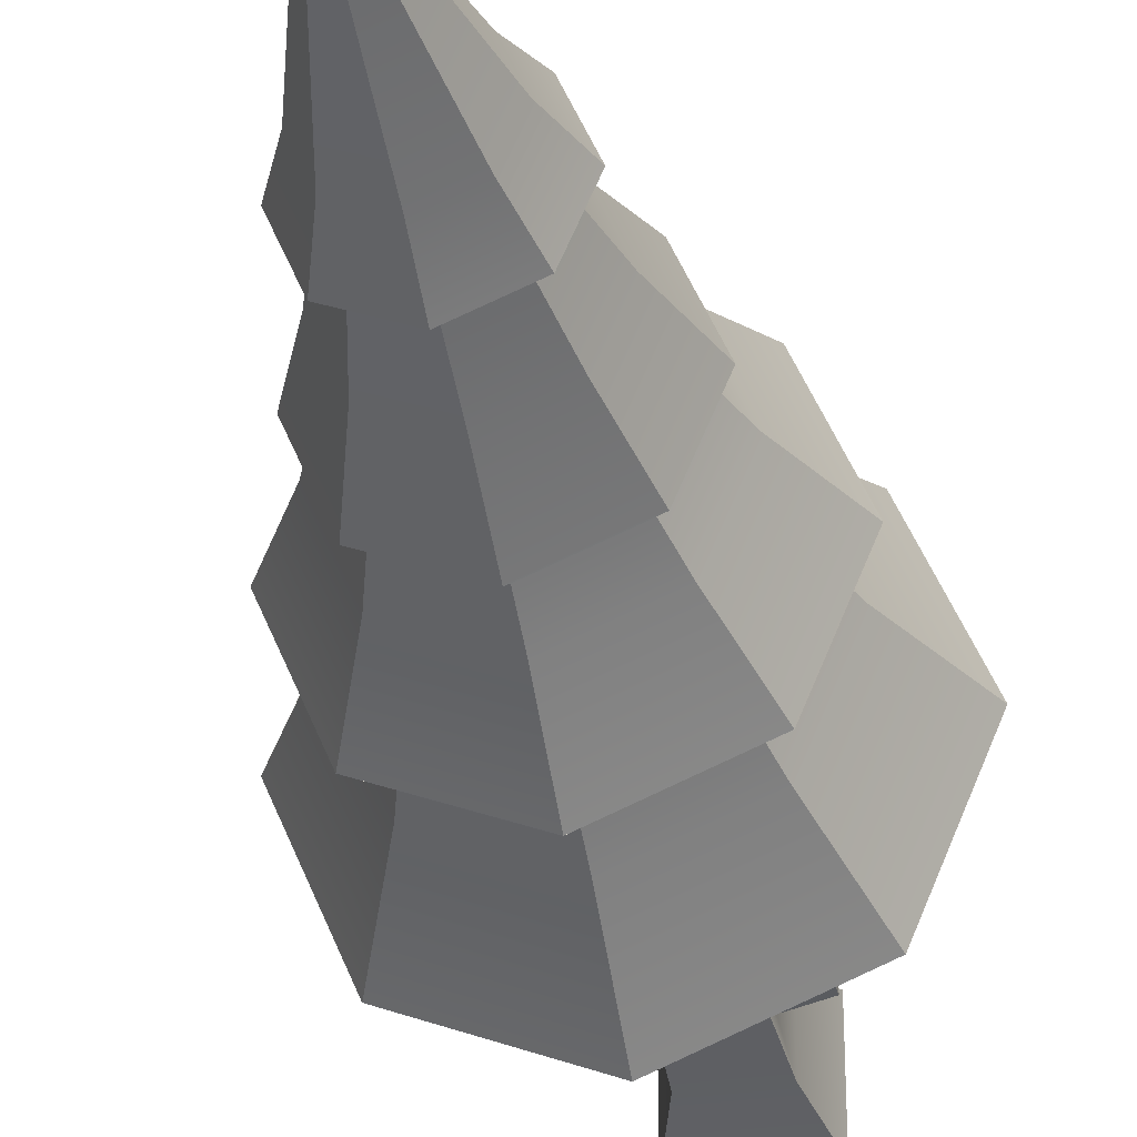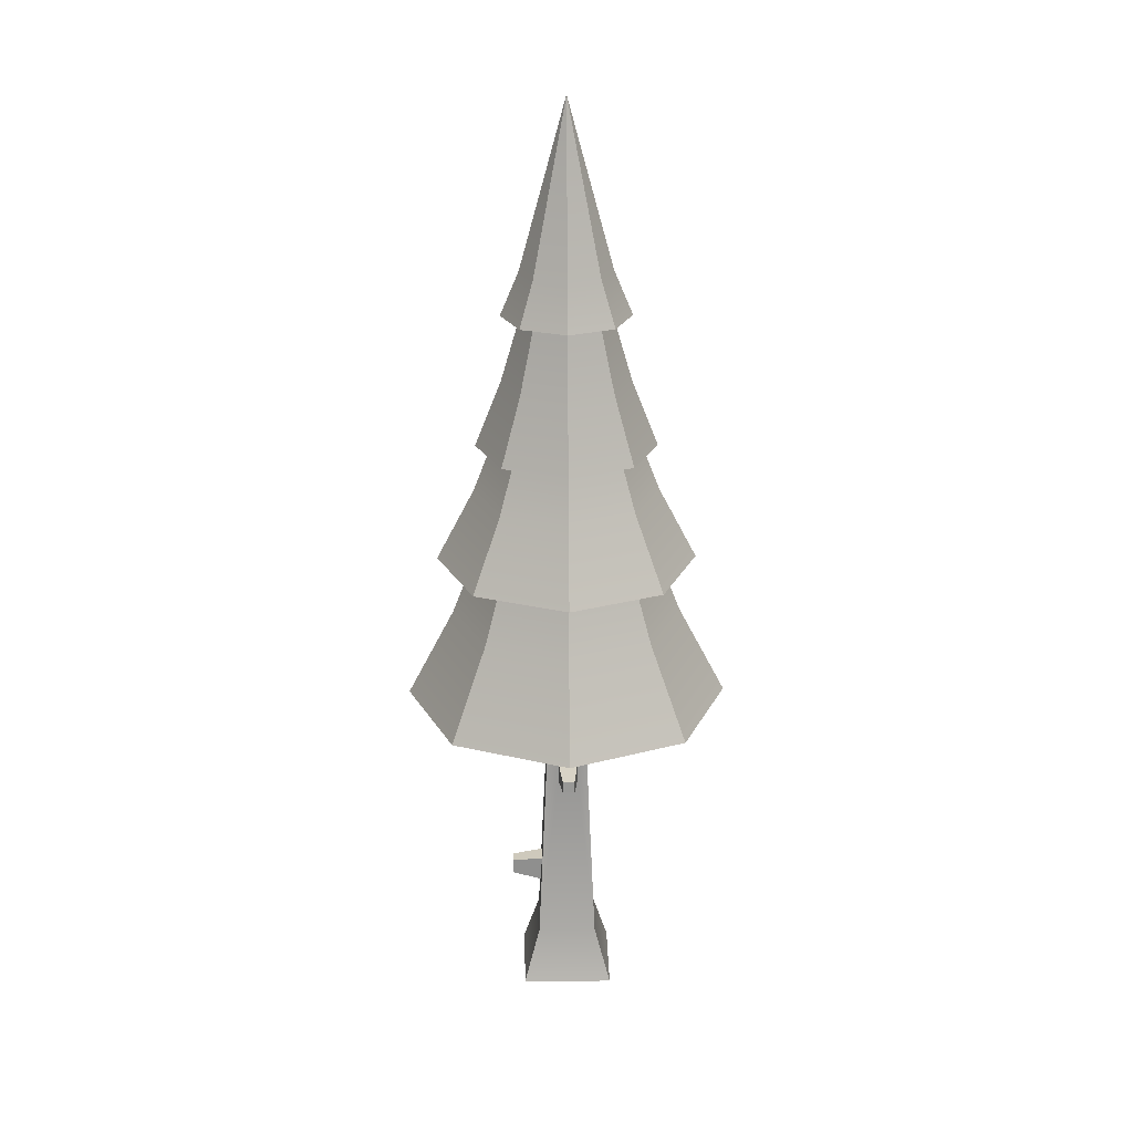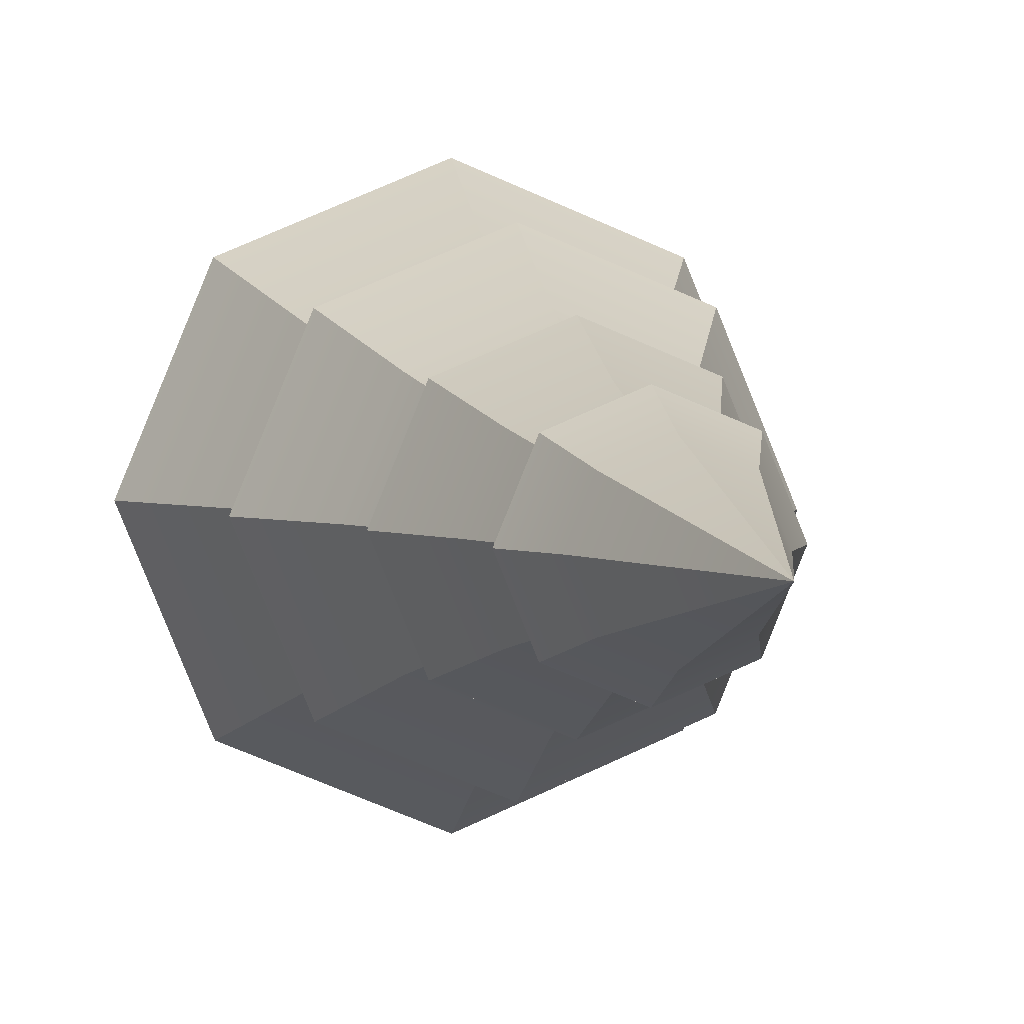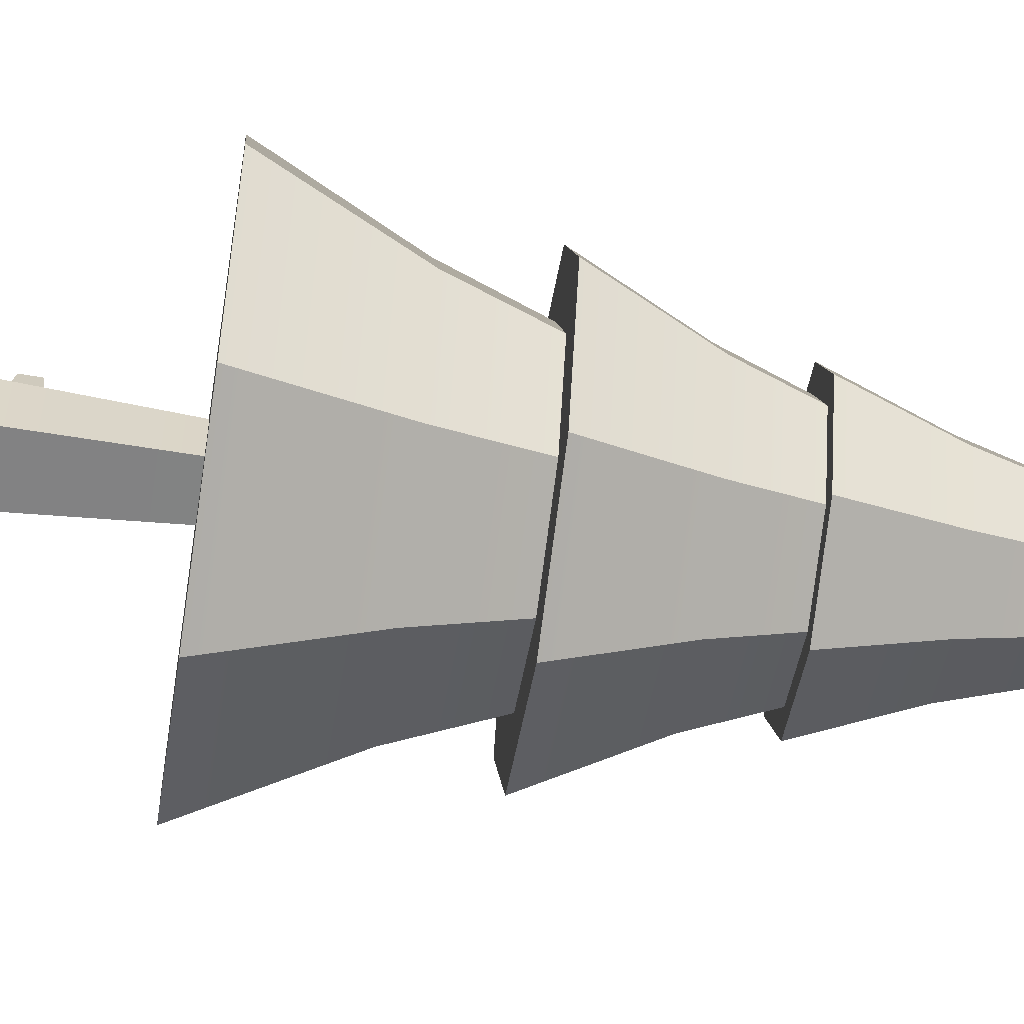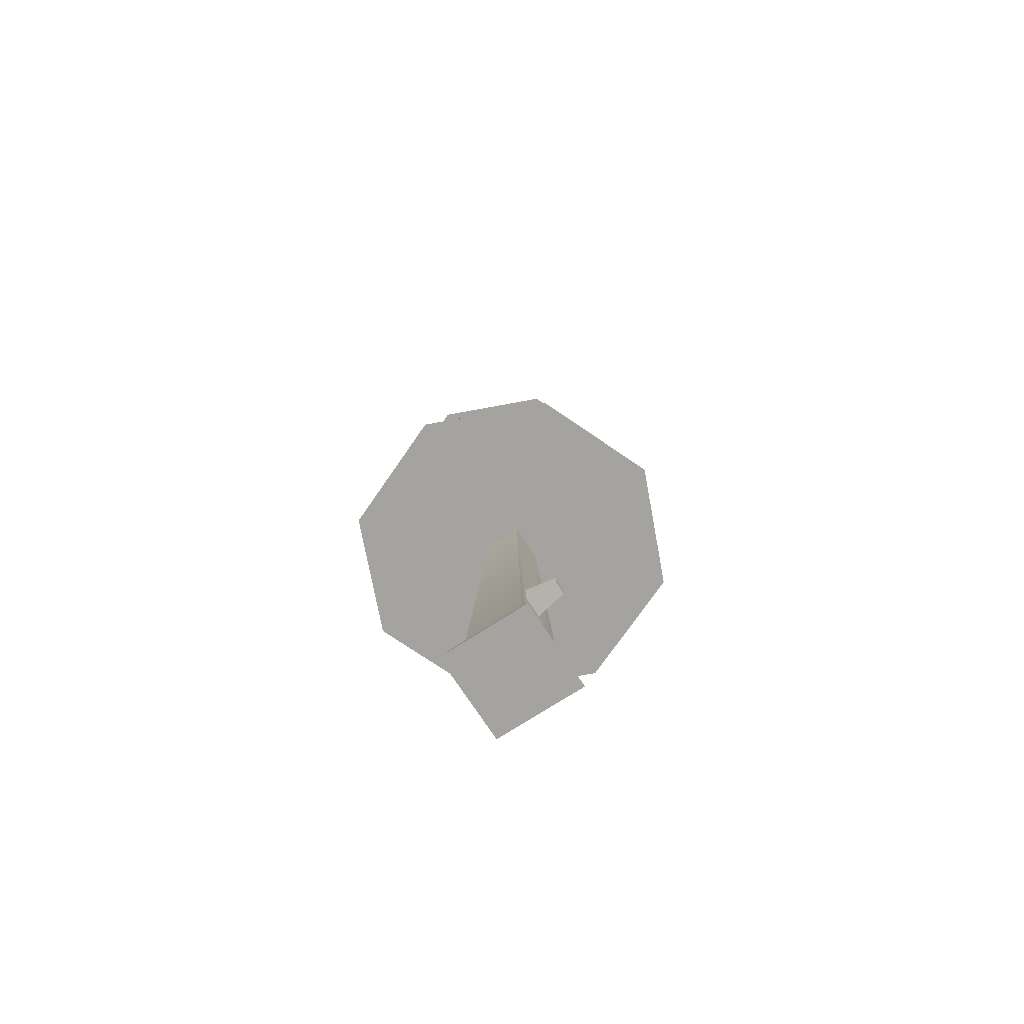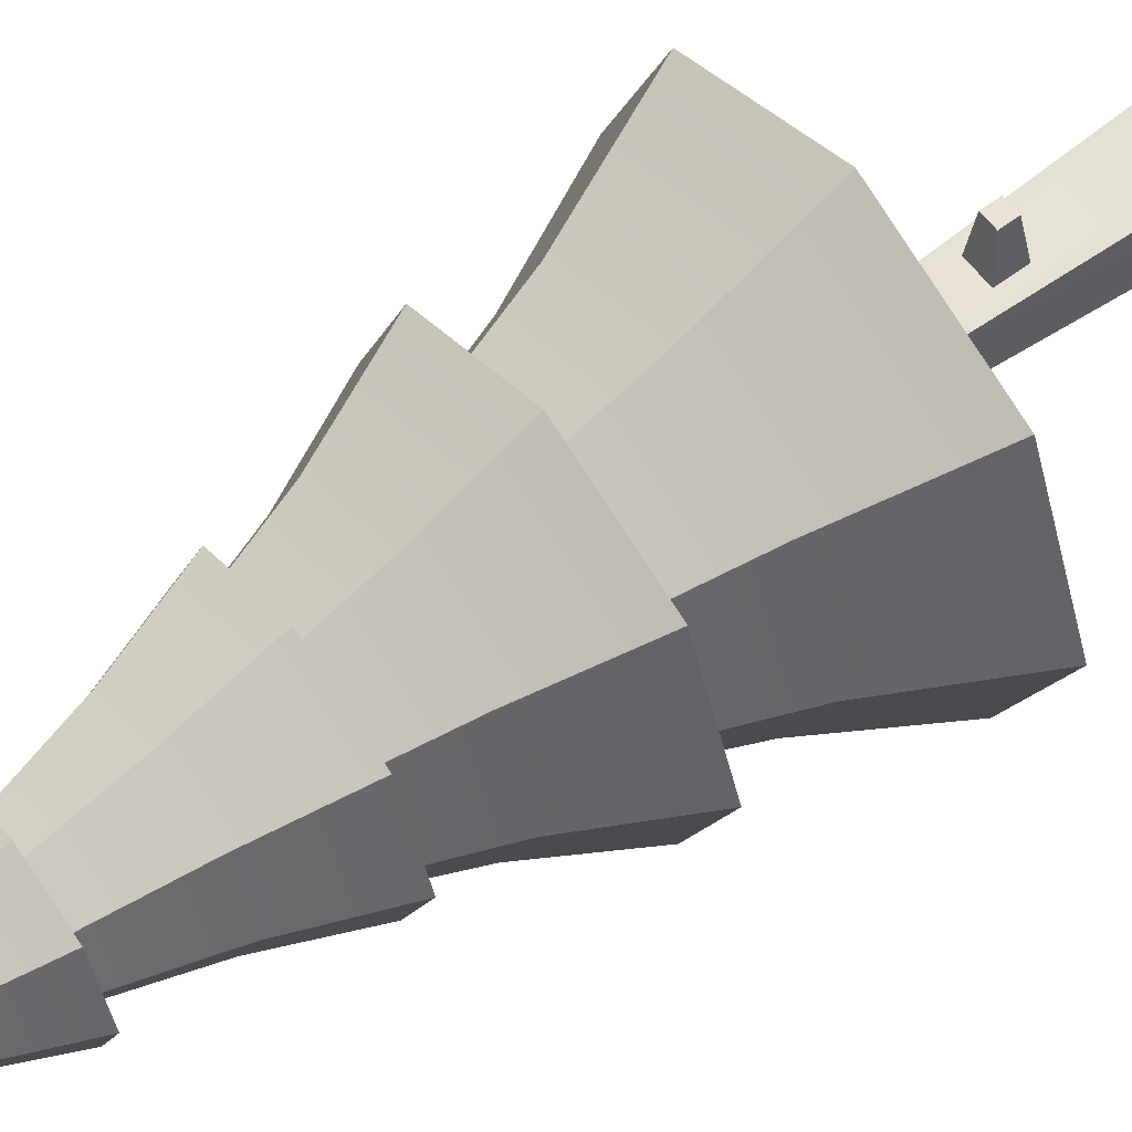
<metadata>
{"format":"obj","ext":"obj","renderer":"f3d","projection":"perspective","resolution":1024,"background":"white","views":[{"elev":-32.4,"azim":-169.2,"up":"+Z"},{"elev":24.2,"azim":-1.2,"up":"+Y"},{"elev":3.0,"azim":168.0,"up":"+Z"},{"elev":-61.1,"azim":81.6,"up":"+Z"},{"elev":-72.9,"azim":-147.0,"up":"+Y"},{"elev":59.8,"azim":-126.8,"up":"+Z"}]}
</metadata>
<code>
o treeHigh
v 0 10.65 -2.905
v 2.893 8.364 -2.893
v -0 8.364 -4.092
v 2.054 10.65 -2.054
v -3.274 12.16 1e-06
v -1.643 13.99 1.643
v -2.324 13.99 1e-06
v -2.315 12.16 2.315
v -0.8052 19.62 0.8052
v 0 23.78 1e-06
v -1.139 19.62 1e-06
v -1.604 18.51 1e-06
v -1.134 18.51 1.134
v 1.597 15.19 1.597
v 1.86 15.19 1e-06
v 2.259 15.19 1e-06
v 1.315 15.19 1.315
v 0 15.19 2.259
v 0 15.19 1.86
v -1.315 15.19 1.315
v -1.597 15.19 1.597
v -1.86 15.19 1e-06
v -2.259 15.19 1e-06
v 1.597 15.19 -1.597
v 1.315 15.19 -1.315
v 0 15.19 -2.259
v 0 15.19 -1.86
v -1.315 15.19 -1.315
v -1.597 15.19 -1.597
v -1.604 16.85 1e-06
v -0.7898 18.51 0.7898
v -1.117 18.51 1e-06
v -1.134 16.85 1.134
v 0 18.51 1.117
v 0 16.85 1.604
v 0 19.62 -1.139
v 1.134 18.51 -1.134
v 0 18.51 -1.604
v 0.8052 19.62 -0.8051
v 0.8052 19.62 0.8052
v 0 18.51 1.604
v 1.134 18.51 1.134
v 0 19.62 1.139
v 0 10.65 2.905
v -2.893 8.364 2.893
v -0 8.364 4.092
v -2.054 10.65 2.054
v 0 13.99 2.324
v -0 12.16 3.274
v 1.643 13.99 1.643
v 2.315 12.16 2.315
v 0 13.99 -2.324
v 2.315 12.16 -2.315
v -0 12.16 -3.274
v 1.643 13.99 -1.643
v 2.324 13.99 1e-06
v -0.7898 18.51 -0.7898
v -1.134 16.85 -1.134
v -0.8052 19.62 -0.8051
v -1.134 18.51 -1.134
v 2.054 10.65 2.054
v 4.092 8.364 0
v 2.905 10.65 0
v 2.893 8.364 2.893
v 1.134 16.85 -1.134
v 1.604 16.85 1e-06
v 1.604 18.51 1e-06
v 1.139 19.62 1e-06
v 3.274 12.16 1e-06
v -4.092 8.364 0
v -2.905 10.65 0
v -1.643 13.99 -1.643
v -2.315 12.16 -2.315
v 0.7898 18.51 -0.7898
v 1.117 18.51 1e-06
v 0 12.16 -2.323
v 1.643 12.16 -1.643
v 0.7898 18.51 0.7898
v 1.134 16.85 1.134
v 2.323 12.16 1e-06
v 1.643 12.16 1.643
v 0 12.16 2.323
v -1.643 12.16 1.643
v -2.323 12.16 1e-06
v -1.643 12.16 -1.643
v -2.054 10.65 -2.054
v -2.893 8.364 -2.893
v 0 16.85 -1.604
v 0 18.51 -1.117
v 0.4446 8.364 0.4446
v -0.4446 8.364 0.4446
v -0.4446 8.364 -0.4446
v 0.4446 8.364 -0.4446
v 0.7505 1.412 0.7505
v -1.155 -0 1.155
v 1.155 -0 1.155
v -0.7505 1.412 0.7505
v -0.7505 1.412 -0.7505
v -1.155 0 -1.155
v 1.155 0 -1.155
v 0.7505 1.412 -0.7505
v -1.46 2.754 -0.03936
v -1.443 3.15 -0.3568
v -1.46 2.754 -0.3568
v -1.443 3.15 -0.03936
v -0.6701 3.238 -0.4541
v -0.6982 2.599 -0.4541
v -0.6701 3.238 0.05792
v -0.6982 2.599 0.05792
v 0.2839 5.972 0.5499
v 0.2839 6.483 0.5274
v -0.2281 6.483 0.5274
v -0.2281 5.972 0.5499
v 0.1815 6.113 1.441
v -0.1257 6.113 1.441
v 0.1815 6.42 1.427
v -0.1257 6.42 1.427
f 1 2 3
f 2 1 4
f 5 6 7
f 6 5 8
f 9 10 11
f 12 9 11
f 9 12 13
f 14 15 16
f 15 14 17
f 17 14 18
f 17 18 19
f 19 18 20
f 20 18 21
f 20 21 22
f 22 21 23
f 15 24 16
f 24 15 25
f 24 25 26
f 26 25 27
f 26 27 28
f 26 28 29
f 29 28 22
f 29 22 23
f 30 31 32
f 31 30 33
f 34 33 35
f 33 34 31
f 36 37 38
f 37 36 39
f 35 21 18
f 21 35 33
f 40 41 42
f 41 40 43
f 44 45 46
f 45 44 47
f 48 8 49
f 8 48 6
f 50 49 51
f 49 50 48
f 52 53 54
f 53 52 55
f 25 56 55
f 56 25 15
f 30 57 58
f 57 30 32
f 10 43 40
f 59 38 60
f 38 59 36
f 61 62 63
f 62 61 64
f 12 59 60
f 59 12 11
f 19 6 48
f 6 19 20
f 65 16 24
f 16 65 66
f 39 67 37
f 67 39 68
f 55 69 53
f 69 55 56
f 70 47 71
f 47 70 45
f 5 72 73
f 72 5 7
f 74 66 65
f 66 74 75
f 40 68 10
f 76 4 1
f 4 76 77
f 78 35 79
f 35 78 34
f 61 46 64
f 46 61 44
f 51 80 69
f 80 51 81
f 81 51 49
f 81 49 82
f 82 49 83
f 83 49 8
f 83 8 84
f 84 8 5
f 80 53 69
f 53 80 77
f 53 77 54
f 54 77 76
f 54 76 85
f 54 85 73
f 73 85 84
f 73 84 5
f 68 39 10
f 17 48 50
f 48 17 19
f 7 28 72
f 28 7 22
f 78 66 75
f 66 78 79
f 23 33 30
f 33 23 21
f 40 67 68
f 67 40 42
f 71 85 86
f 85 71 84
f 70 86 87
f 86 70 71
f 10 39 36
f 43 13 41
f 13 43 9
f 50 69 56
f 69 50 51
f 81 44 61
f 44 81 82
f 23 58 29
f 58 23 30
f 88 24 26
f 24 88 65
f 17 56 15
f 56 17 50
f 79 18 14
f 18 79 35
f 47 84 71
f 84 47 83
f 58 26 29
f 26 58 88
f 27 55 52
f 55 27 25
f 85 1 86
f 1 85 76
f 7 20 22
f 20 7 6
f 4 62 2
f 62 4 63
f 10 9 43
f 42 37 67
f 37 42 75
f 75 42 78
f 78 42 41
f 78 41 34
f 34 41 31
f 31 41 13
f 31 13 32
f 74 37 75
f 37 74 38
f 38 74 89
f 38 89 60
f 60 32 13
f 60 89 57
f 60 57 32
f 60 13 12
f 86 3 87
f 3 86 1
f 10 59 11
f 80 61 63
f 61 80 81
f 77 63 4
f 63 77 80
f 57 88 58
f 88 57 89
f 28 52 72
f 52 28 27
f 10 36 59
f 79 16 66
f 16 79 14
f 72 54 73
f 54 72 52
f 89 65 88
f 65 89 74
f 82 47 44
f 47 82 83
f 64 2 62
f 2 64 46
f 2 46 90
f 90 46 91
f 91 46 45
f 91 45 92
f 93 2 90
f 2 93 3
f 3 93 92
f 3 92 87
f 87 92 45
f 87 45 70
f 94 95 96
f 95 94 97
f 95 98 99
f 98 95 97
f 98 100 99
f 100 98 101
f 101 96 100
f 96 101 94
f 95 100 96
f 100 95 99
f 102 103 104
f 103 102 105
f 104 106 107
f 106 104 103
f 103 108 106
f 108 103 105
f 108 102 109
f 102 108 105
f 102 107 109
f 107 102 104
f 97 107 98
f 107 97 109
f 109 97 108
f 108 97 91
f 106 98 107
f 98 106 92
f 92 106 108
f 92 108 91
f 92 101 98
f 101 92 93
f 94 110 97
f 110 94 90
f 110 90 111
f 111 90 112
f 113 97 110
f 97 113 91
f 91 113 112
f 91 112 90
f 93 94 101
f 94 93 90
f 114 113 110
f 113 114 115
f 112 116 111
f 116 112 117
f 113 117 112
f 117 113 115
f 116 110 111
f 110 116 114
f 116 115 114
f 115 116 117

</code>
